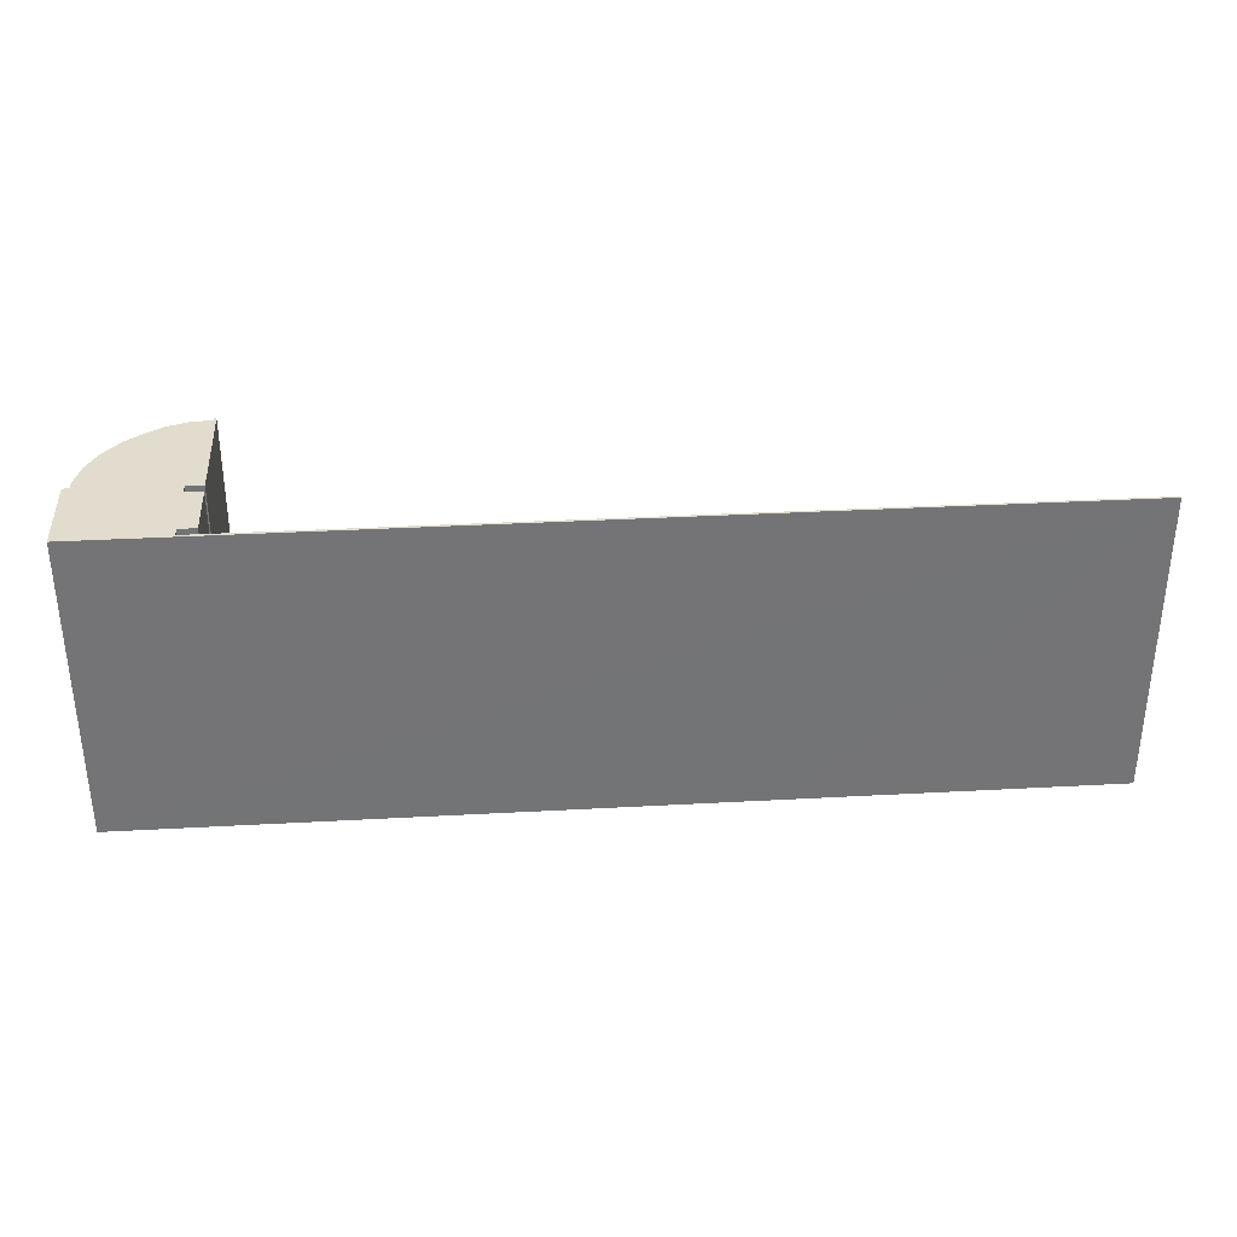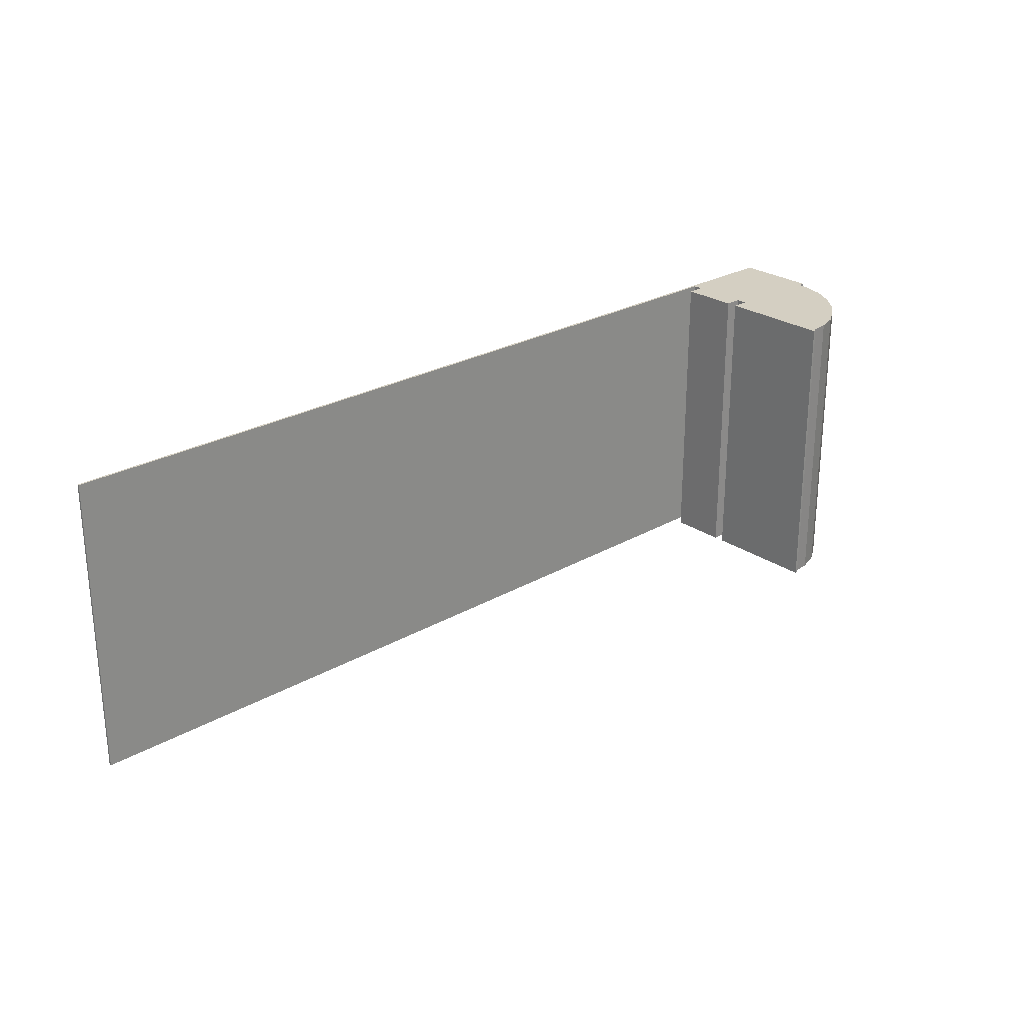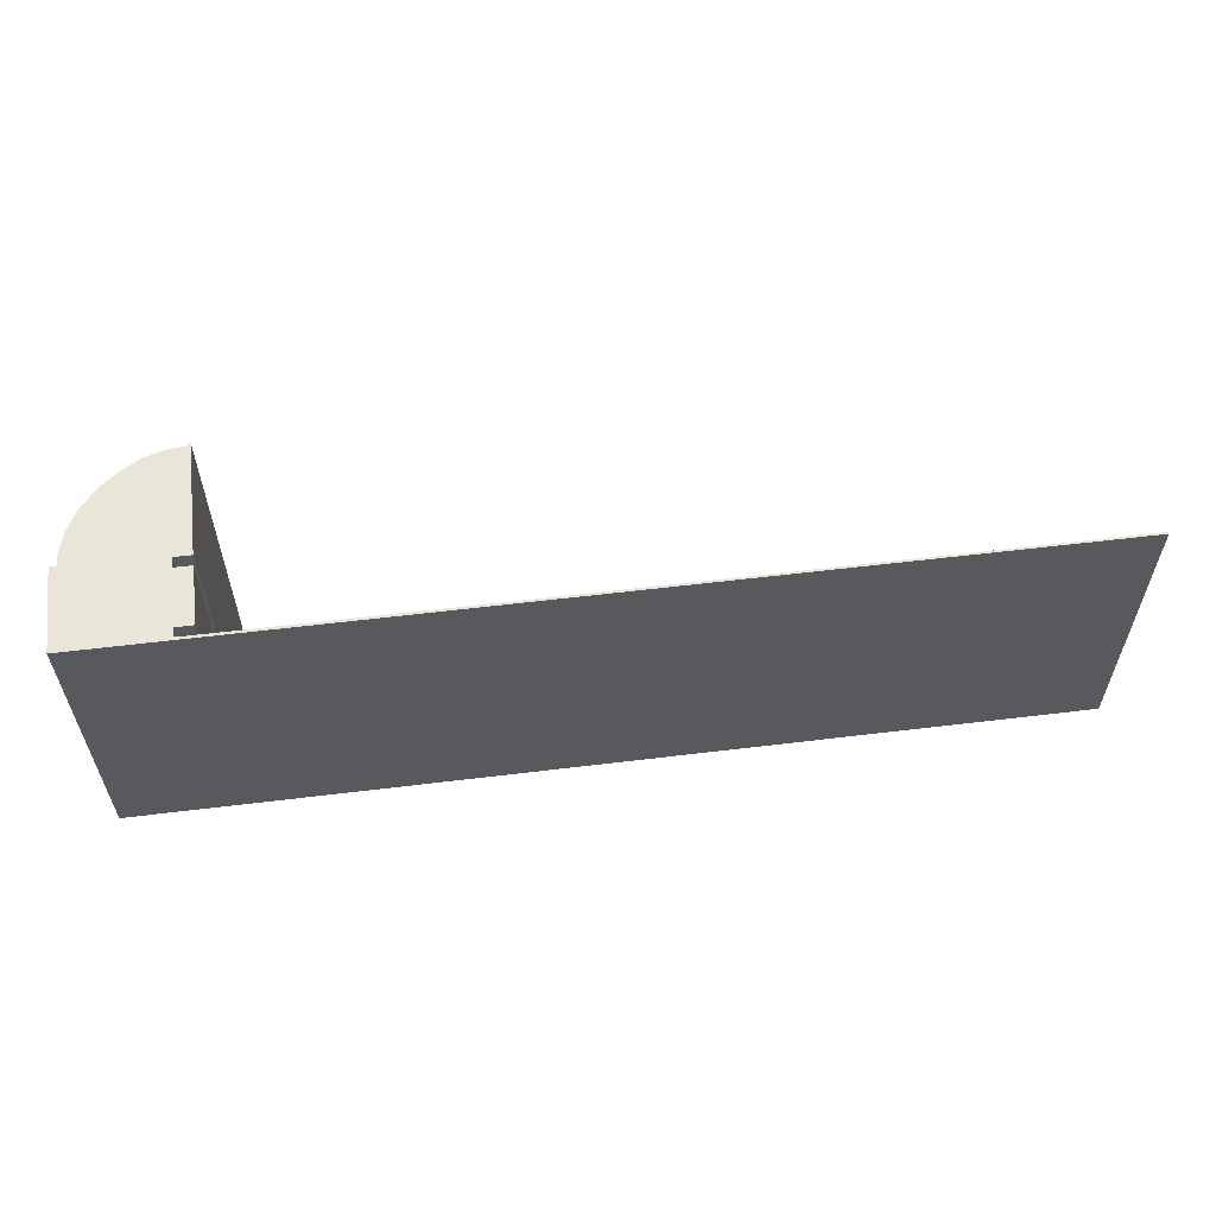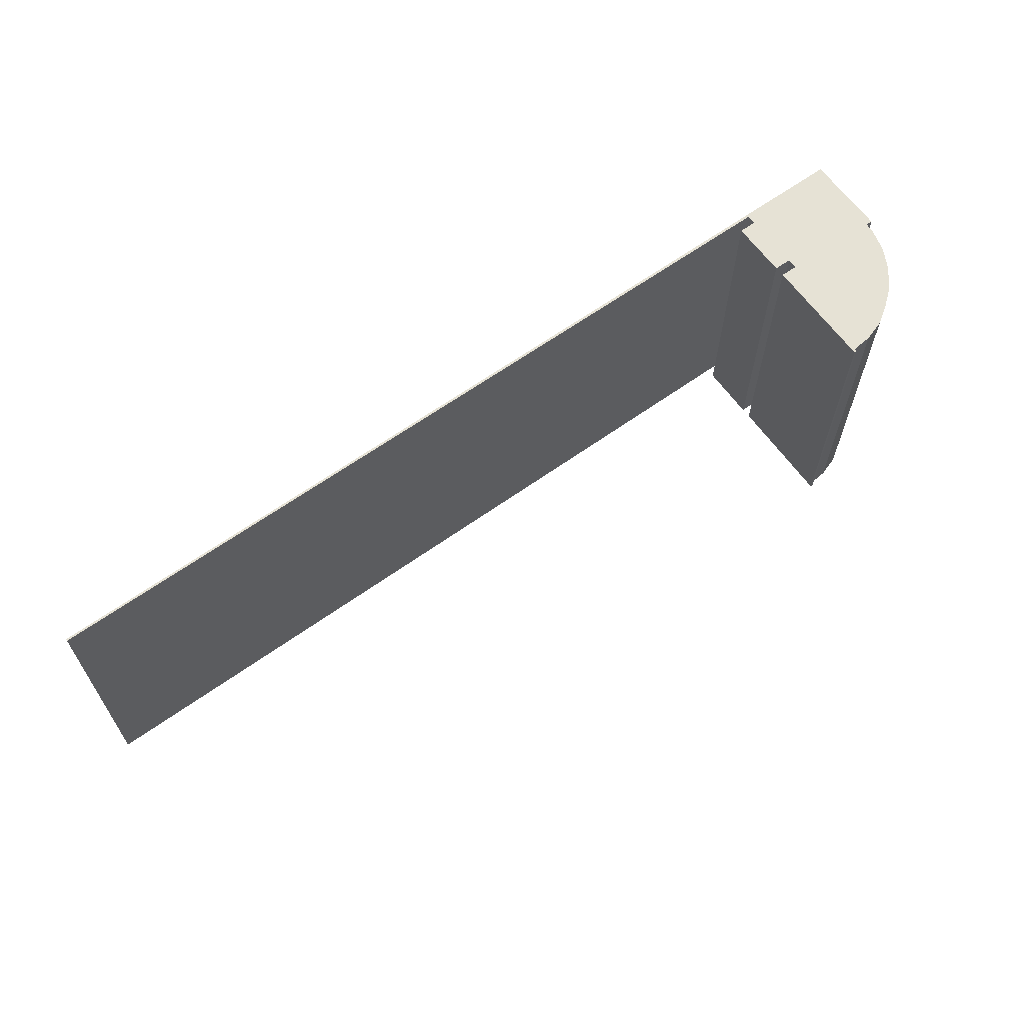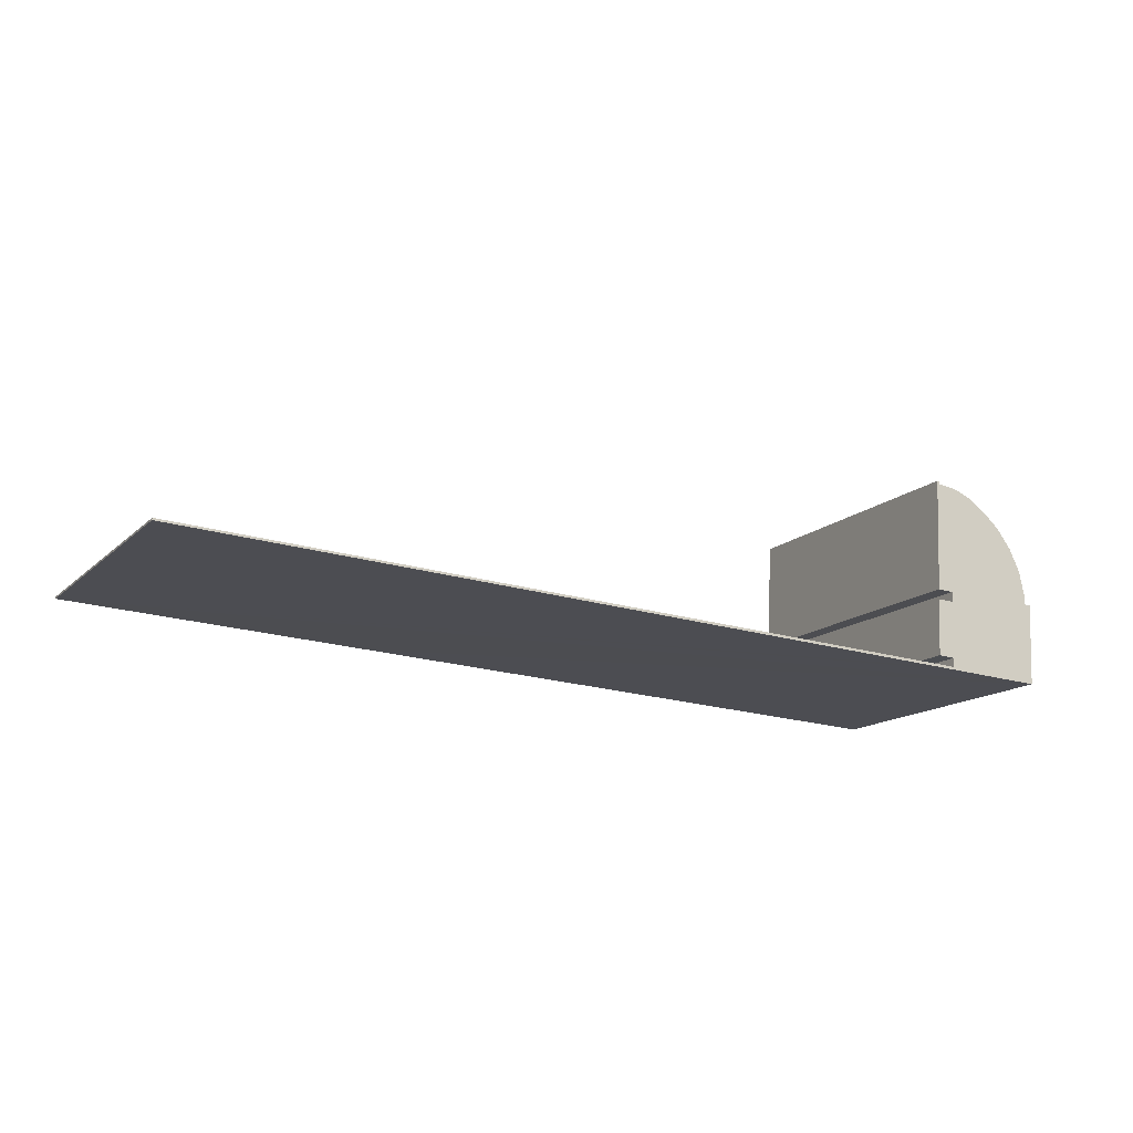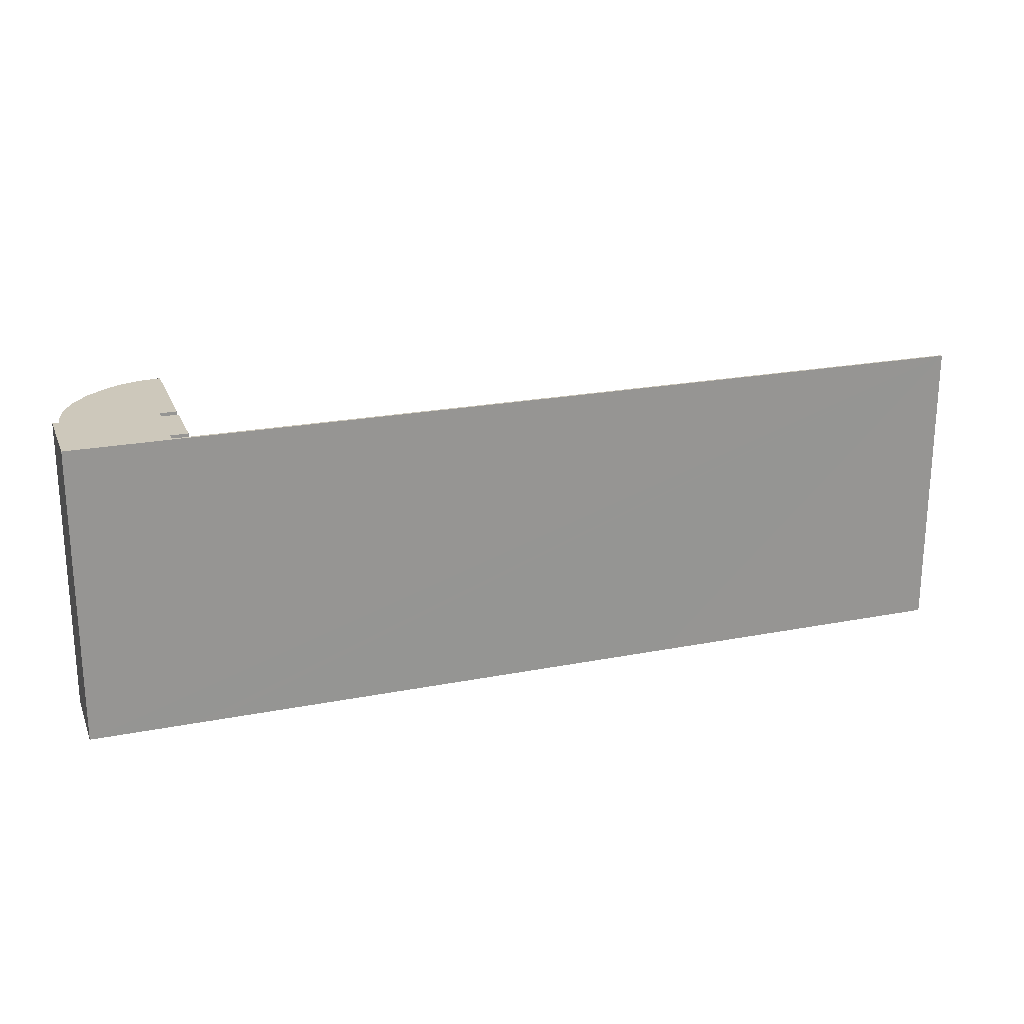
<metadata>
{"format":"obj","ext":"obj","renderer":"f3d","projection":"perspective","resolution":1024,"background":"white","views":[{"elev":34.1,"azim":178.5,"up":"+Y"},{"elev":25.7,"azim":-39.9,"up":"+Y"},{"elev":58.4,"azim":175.6,"up":"+Y"},{"elev":63.9,"azim":-33.1,"up":"+Y"},{"elev":-14.9,"azim":-28.8,"up":"+Z"},{"elev":21.9,"azim":163.8,"up":"+Y"}]}
</metadata>
<code>
v  36.52 13.57 1.402
v  37.2 13.57 -1.258
v  36.4 13.57 -1.213
v  36.77 13.57 7.058
v  37.31 13.57 1.83
v  36.55 13.57 1.863
v  36.87 13.57 6.923
v  41.62 13.57 1.754
v  41.61 13.57 2.223
v  41.39 13.57 3.266
v  36.88 13.57 7.052
v  40.92 13.57 4.279
v  37.79 13.57 6.791
v  40.22 13.57 5.232
v  38.71 13.57 6.438
v  39.48 13.57 5.883
v  0.005 13.57 0.092
v  14.19 13.57 -0.682
v  0 13.57 8.308e-16
v  36.28 13.57 -1.635
v  36.28 13.57 -1.757
v  37.11 13.57 -1.797
v  37.16 13.57 -1.676
v  41.74 13.57 -2.022
v  37.29 13.57 1.368
v  41.76 13.57 -1.706
v  41.91 13.57 1.741
v  41.89 13.57 1.742
v  0 0 0
v  0.005 -5.633e-18 0.092
v  37.16 1.026e-16 -1.676
v  37.2 7.703e-17 -1.258
v  36.4 7.427e-17 -1.213
v  36.52 -8.585e-17 1.402
v  37.29 -8.377e-17 1.368
v  37.31 -1.121e-16 1.83
v  36.55 -1.141e-16 1.863
v  36.77 -4.322e-16 7.058
v  36.28 1.001e-16 -1.635
v  36.88 -4.318e-16 7.052
v  36.87 -4.239e-16 6.923
v  37.79 -4.158e-16 6.791
v  38.71 -3.942e-16 6.438
v  41.62 -1.074e-16 1.754
v  41.91 -1.066e-16 1.741
v  41.89 -1.067e-16 1.742
v  41.74 1.238e-16 -2.022
v  37.11 1.1e-16 -1.797
v  36.28 1.076e-16 -1.757
v  14.19 4.176e-17 -0.682
v  41.39 -2e-16 3.266
v  41.61 -1.361e-16 2.223
v  41.76 1.045e-16 -1.706
v  39.48 -3.602e-16 5.883
v  40.22 -3.204e-16 5.232
v  40.92 -2.62e-16 4.279
v  41.66 13.57 -1.701
v  41.67 9.007e-17 -1.471
v  41.67 13.57 -1.471
v  41.65 13.57 -1.905
v  41.66 1.042e-16 -1.701
v  41.65 1.166e-16 -1.905
v  40.94 1.147e-16 -1.874
v  40.94 13.57 -1.874
v  40.96 8.903e-17 -1.454
v  40.96 13.57 -1.454
v  41.78 -7.146e-17 1.167
v  41.8 13.57 1.592
v  41.78 13.57 1.167
v  41.8 -9.748e-17 1.592
v  41.08 -7.354e-17 1.201
v  41.08 13.57 1.201
v  41.1 -9.938e-17 1.623
v  41.1 13.57 1.623
g defaultobject
f 1 2 3
f 4 5 6
f 5 4 7
f 5 7 8
f 8 7 9
f 9 7 10
f 7 4 11
f 7 12 10
f 12 7 13
f 12 13 14
f 14 13 15
f 14 15 16
f 17 18 19
f 18 17 20
f 18 20 21
f 21 20 22
f 22 20 23
f 22 23 24
f 24 23 2
f 24 2 1
f 24 1 25
f 24 25 26
f 26 25 27
f 27 25 5
f 27 5 28
f 28 5 8
f 29 17 19
f 17 29 30
f 31 2 23
f 2 31 32
f 33 1 3
f 1 33 34
f 35 5 25
f 5 35 36
f 37 4 6
f 4 37 38
f 30 20 17
f 20 30 39
f 20 39 23
f 23 39 31
f 34 25 1
f 25 34 35
f 38 11 4
f 11 38 40
f 41 13 7
f 13 41 42
f 42 15 13
f 15 42 43
f 44 28 8
f 28 44 27
f 27 44 45
f 45 44 46
f 32 3 2
f 3 32 33
f 36 6 5
f 6 36 37
f 47 22 24
f 22 47 21
f 21 47 18
f 18 47 19
f 19 47 48
f 19 48 49
f 19 49 50
f 19 50 29
f 40 7 11
f 7 40 41
f 51 9 10
f 9 51 52
f 52 8 9
f 8 52 44
f 45 26 27
f 26 45 24
f 24 45 47
f 47 45 53
f 43 16 15
f 16 43 54
f 54 14 16
f 14 54 55
f 55 12 14
f 12 55 56
f 56 10 12
f 10 56 51
f 57 58 59
f 58 57 60
f 58 60 61
f 61 60 62
f 63 60 64
f 60 63 62
f 65 64 66
f 64 65 63
f 58 66 59
f 66 58 65
f 67 68 69
f 68 67 70
f 71 69 72
f 69 71 67
f 73 72 74
f 72 73 71
f 70 74 68
f 74 70 73
f 55 35 56
f 35 55 36
f 36 55 37
f 37 55 41
f 37 41 38
f 41 55 54
f 41 54 43
f 41 43 42
f 38 41 40
f 53 48 47
f 48 53 45
f 48 45 46
f 48 46 44
f 48 44 52
f 48 52 51
f 48 51 31
f 31 51 32
f 32 51 33
f 33 51 35
f 33 35 34
f 35 51 56
f 31 49 48
f 49 31 39
f 49 39 50
f 50 39 30
f 50 30 29

</code>
